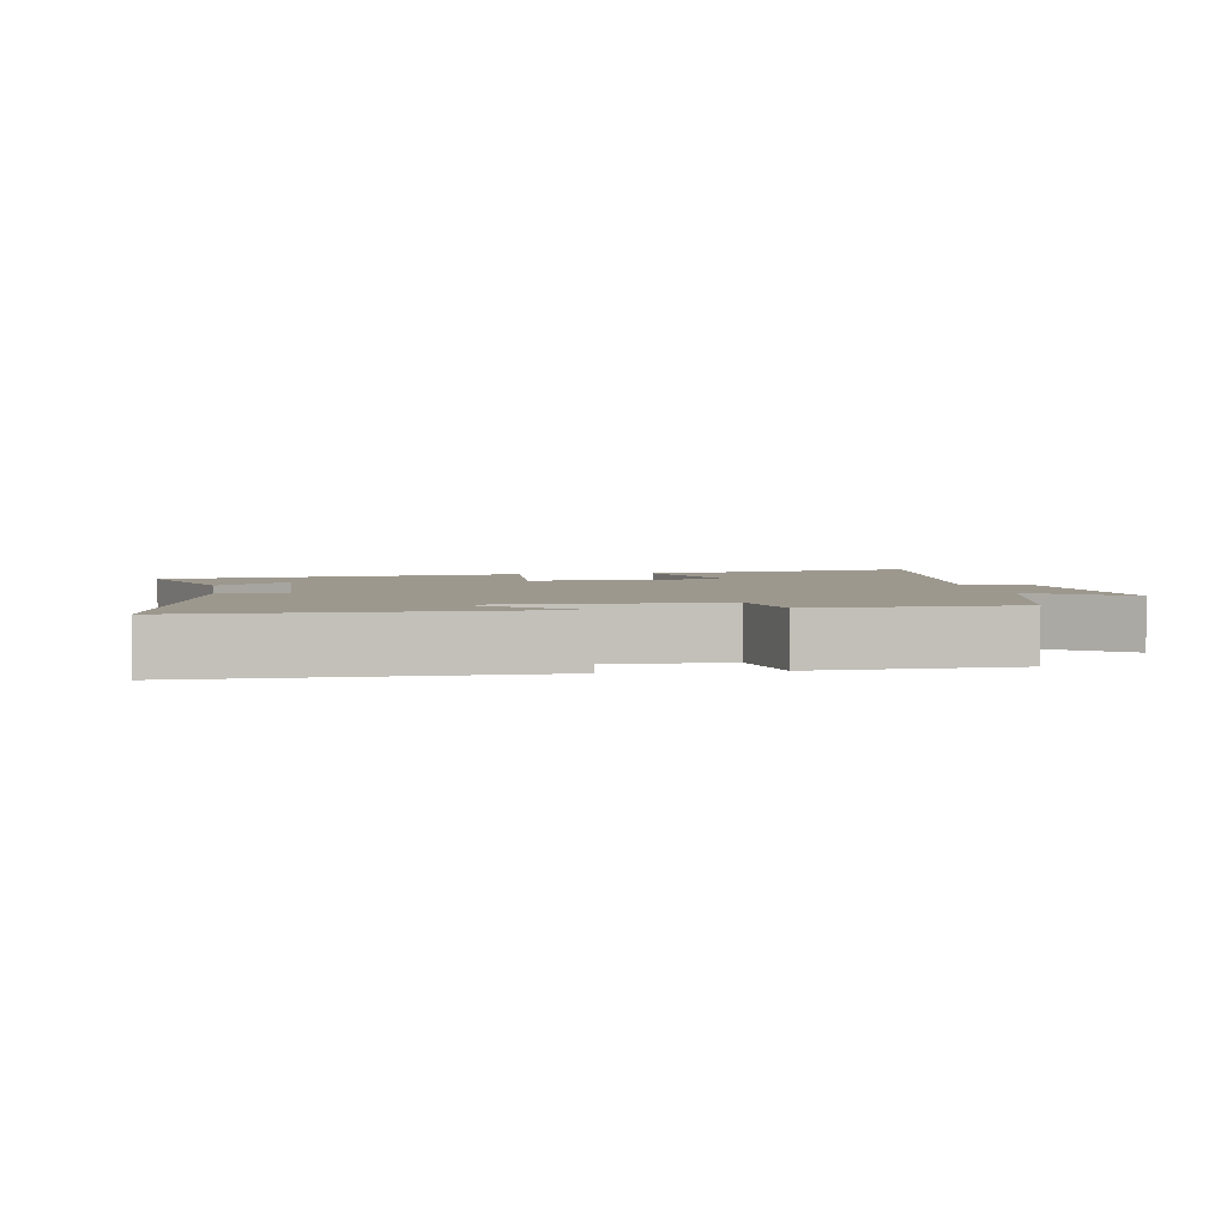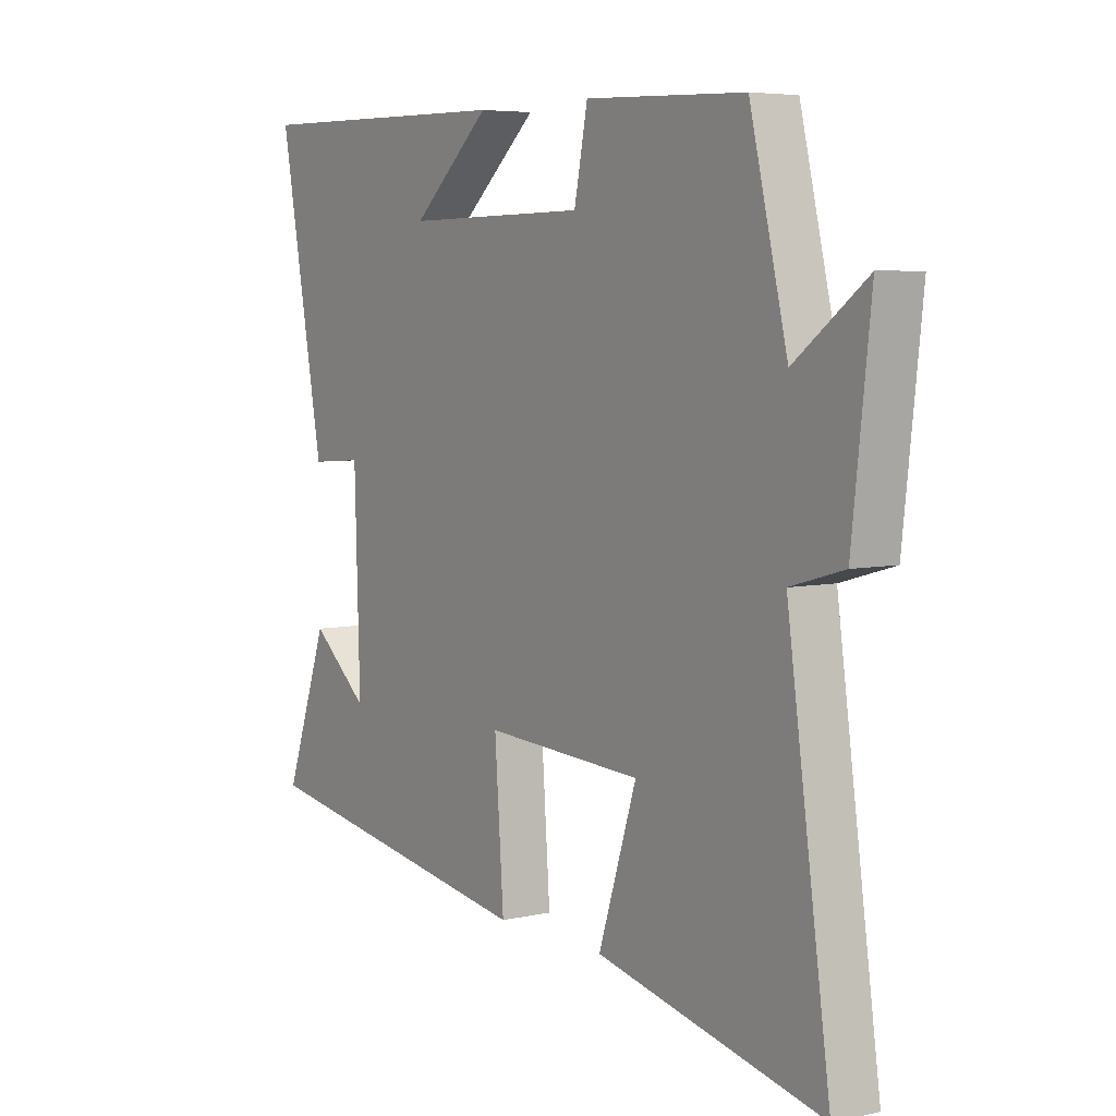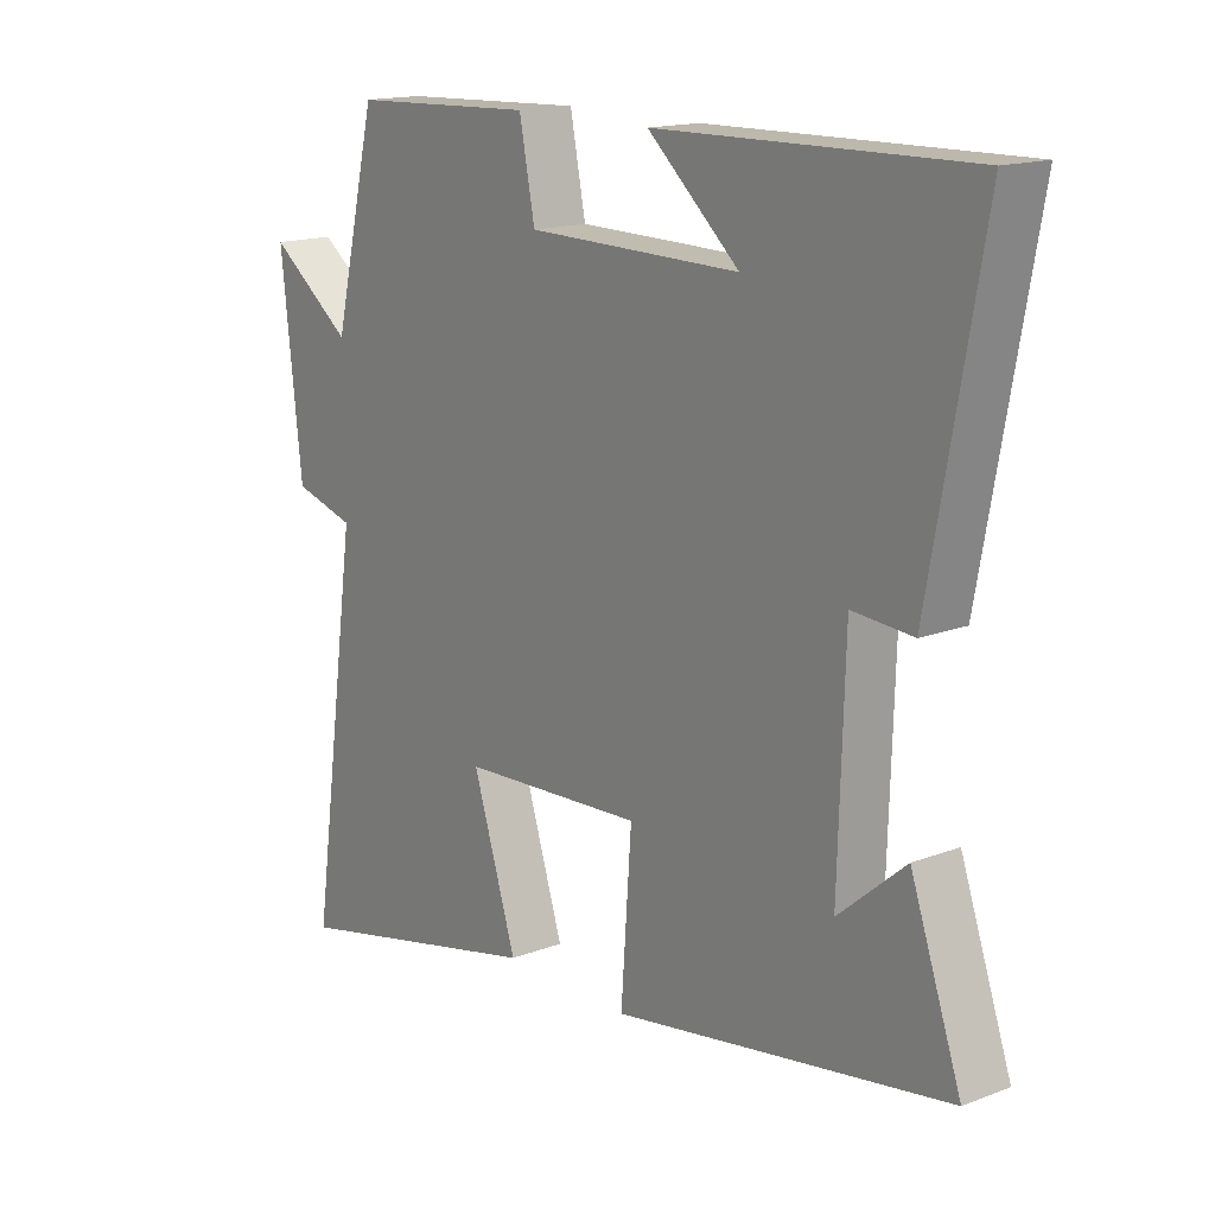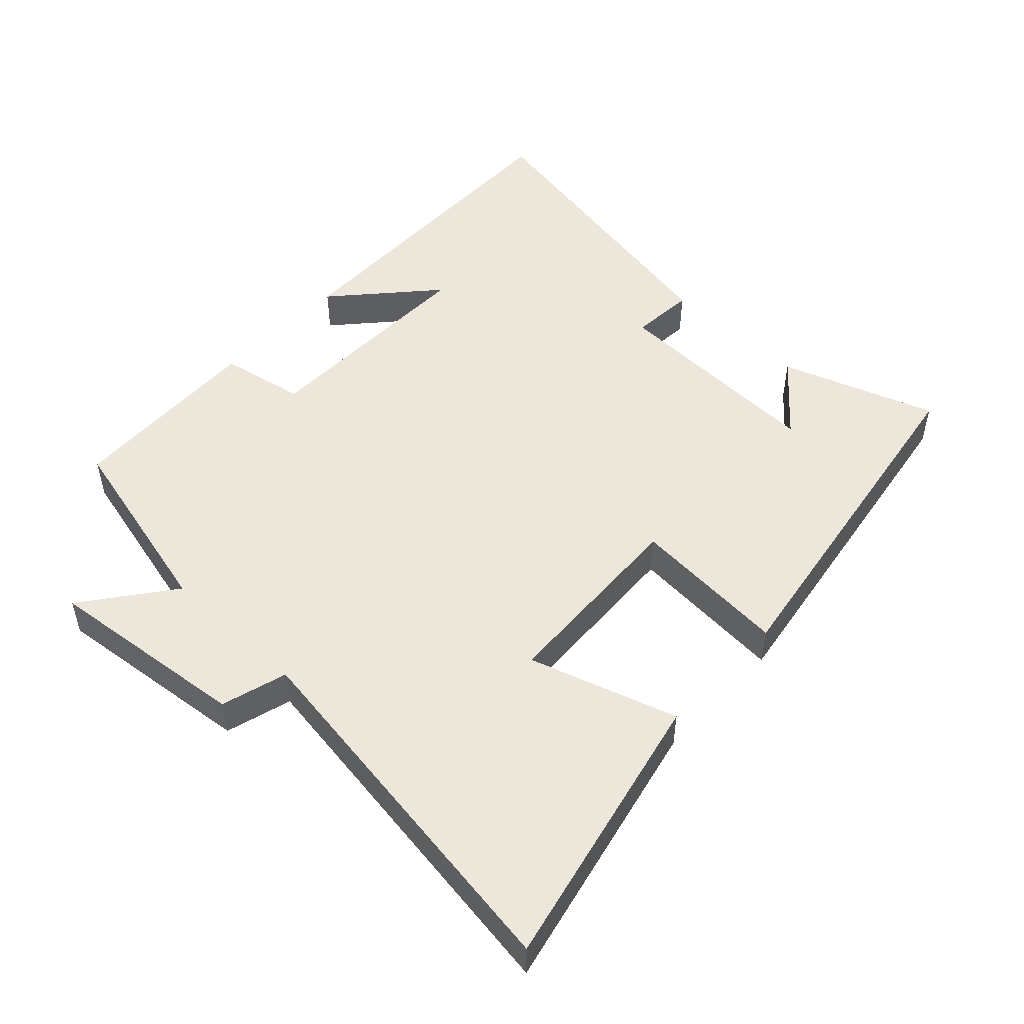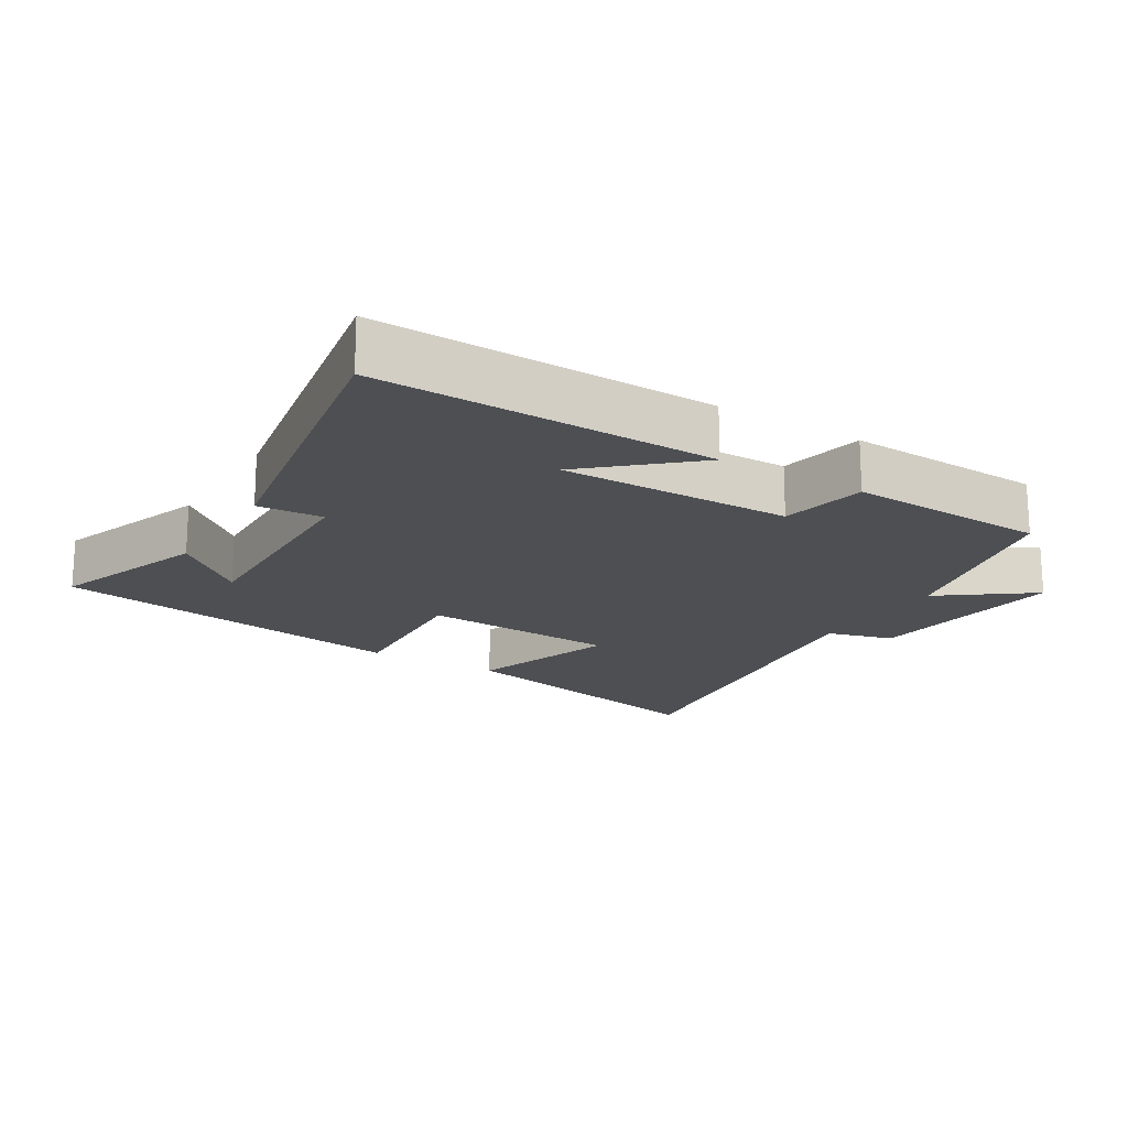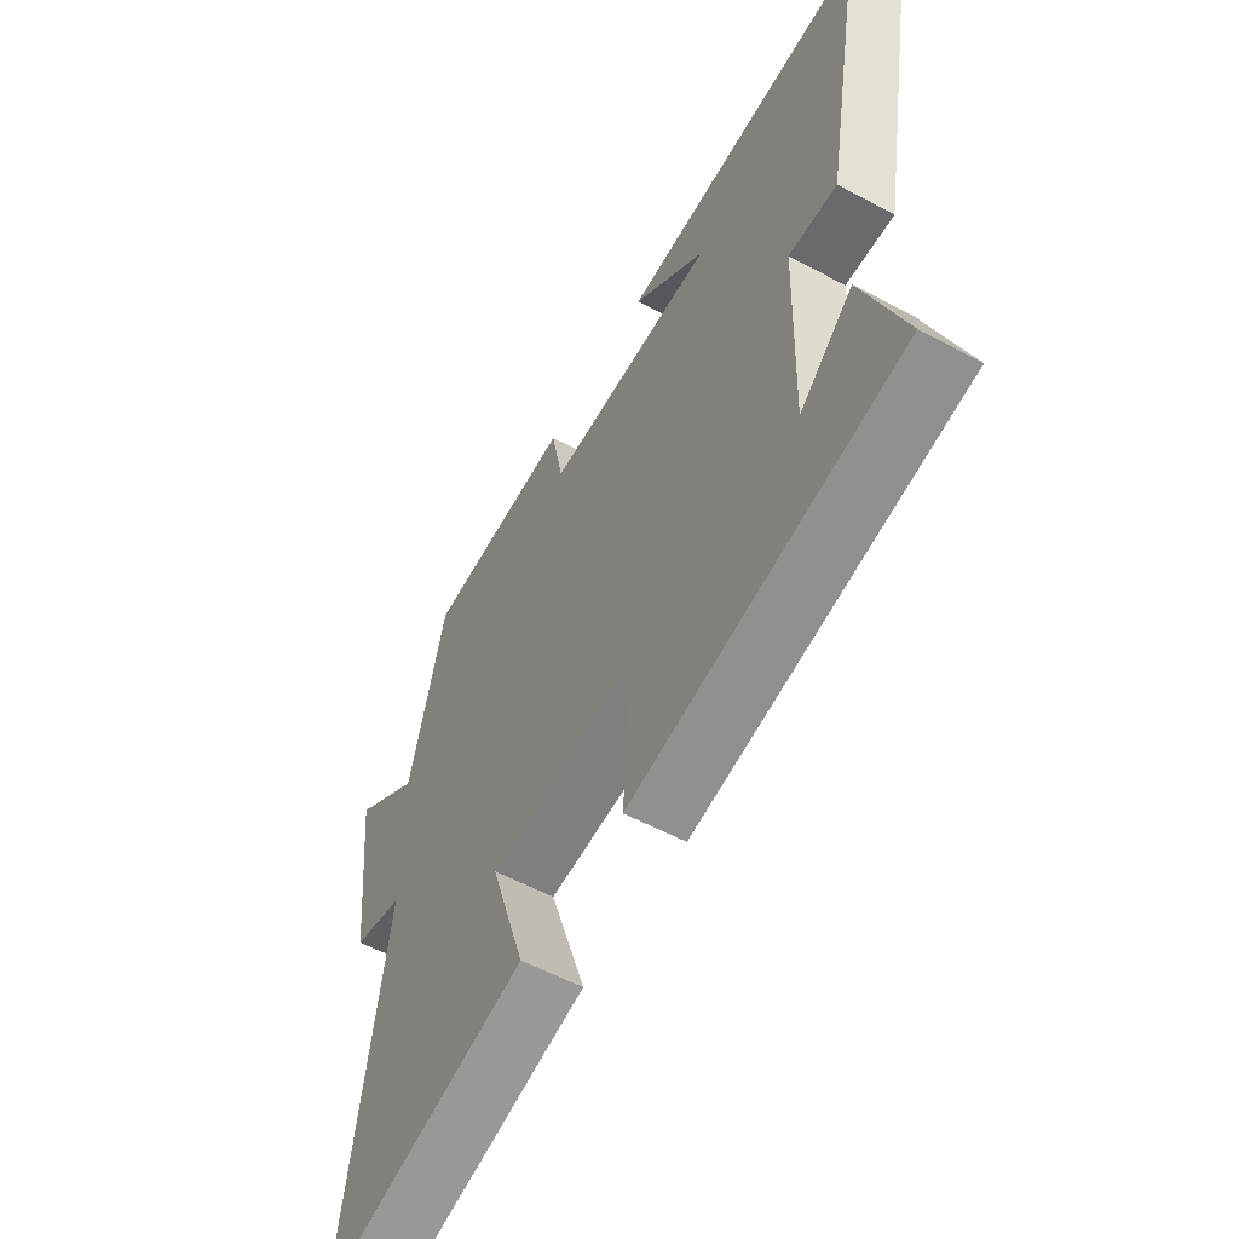
<metadata>
{"format":"obj","ext":"obj","renderer":"f3d","projection":"perspective","resolution":1024,"background":"white","views":[{"elev":3.2,"azim":-9.3,"up":"+Y"},{"elev":5.6,"azim":55.3,"up":"+Z"},{"elev":15.8,"azim":-128.3,"up":"+Z"},{"elev":50.4,"azim":133.4,"up":"+Y"},{"elev":-17.9,"azim":-31.5,"up":"+Y"},{"elev":-57.0,"azim":-119.1,"up":"+Z"}]}
</metadata>
<code>
v 0.43 0.07 0.488
v 0.5 0.07 0.198
v 0.633 0.07 0.298
v 0.599 0.07 -0.006
v 0.5 0.07 -0.034
v 0.58 0.07 -0.595
v 0.161 0.07 -0.5
v 0.232 0.07 -0.279
v -0.062 0.07 -0.263
v -0.045 0.07 -0.5
v -0.581 0.07 -0.412
v -0.5 0.07 -0.181
v -0.393 0.07 -0.272
v -0.403 0.07 0.056
v -0.5 0.07 0.049
v -0.584 0.07 0.509
v -0.086 0.07 0.5
v -0.233 0.07 0.369
v 0.109 0.07 0.373
v 0.134 0.07 0.5
v 0.43 0 0.488
v 0.5 0 0.198
v 0.633 0 0.298
v 0.599 0 -0.006
v 0.5 0 -0.034
v 0.58 0 -0.595
v 0.161 0 -0.5
v 0.232 0 -0.279
v -0.062 0 -0.263
v -0.045 0 -0.5
v -0.581 0 -0.412
v -0.5 0 -0.181
v -0.393 0 -0.272
v -0.403 0 0.056
v -0.5 0 0.049
v -0.584 0 0.509
v -0.086 0 0.5
v -0.233 0 0.369
v 0.109 0 0.373
v 0.134 0 0.5
f 19 20 1 2
f 18 19 2
f 16 17 18
f 14 15 16 18
f 13 14 18 2
f 11 12 13
f 9 10 11 13
f 9 13 2
f 8 9 2 3
f 5 6 7 8
f 5 8 3
f 3 4 5
f 22 21 40 39
f 22 39 38
f 38 37 36
f 38 36 35 34
f 22 38 34 33
f 33 32 31
f 33 31 30 29
f 22 33 29
f 23 22 29 28
f 28 27 26 25
f 23 28 25
f 25 24 23
f 1 21 22 2
f 2 22 23 3
f 3 23 24 4
f 4 24 25 5
f 5 25 26 6
f 6 26 27 7
f 7 27 28 8
f 8 28 29 9
f 9 29 30 10
f 10 30 31 11
f 11 31 32 12
f 12 32 33 13
f 13 33 34 14
f 14 34 35 15
f 15 35 36 16
f 16 36 37 17
f 17 37 38 18
f 18 38 39 19
f 19 39 40 20
f 20 40 21 1

</code>
